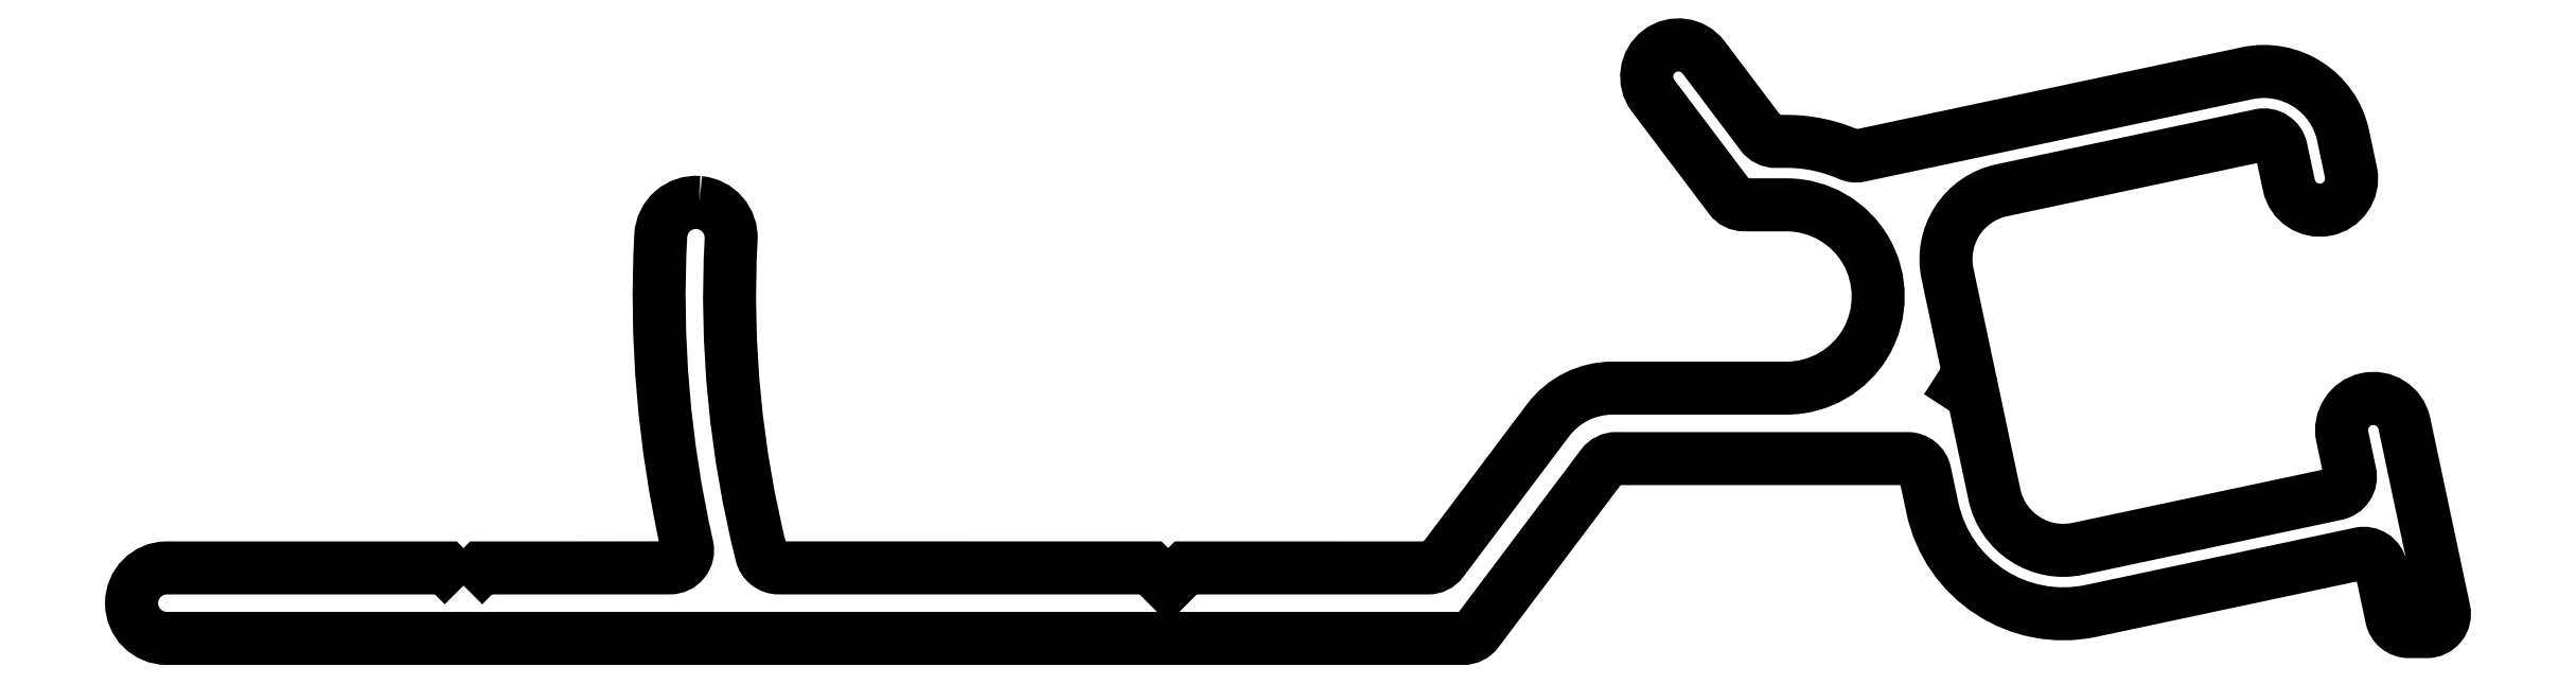
<metadata>
{"format":"dxf","ext":"dxf","renderer":"ezdxf+matplotlib","layout":"modelspace","background":"white","min_lineweight":24,"dpi":150}
</metadata>
<code>
0
SECTION
2
ENTITIES
0
POLYLINE
8
WARNINGS
66
     1
10
0
20
0
30
0
70
     1
0
VERTEX
8
WARNINGS
10
596.4
20
584.5
30
0
0
VERTEX
8
WARNINGS
10
595.9
20
585
30
0
0
VERTEX
8
WARNINGS
10
588
20
585
30
0
42
1
0
VERTEX
8
WARNINGS
10
588
20
583
30
0
0
VERTEX
8
WARNINGS
10
624.8
20
583
30
0
42
0.2355
0
VERTEX
8
WARNINGS
10
625.2
20
583.1
30
0
0
VERTEX
8
WARNINGS
10
628.7
20
587.9
30
0
42
-0.2355
0
VERTEX
8
WARNINGS
10
629.1
20
588.1
30
0
0
VERTEX
8
WARNINGS
10
637.4
20
588.1
30
0
42
-0.3541
0
VERTEX
8
WARNINGS
10
637.9
20
587.7
30
0
0
VERTEX
8
WARNINGS
10
638.1
20
586.7
30
0
42
0.4142
0
VERTEX
8
WARNINGS
10
642.6
20
583.7
30
0
0
VERTEX
8
WARNINGS
10
650.3
20
585.4
30
0
42
-0.4142
0
VERTEX
8
WARNINGS
10
650.9
20
585
30
0
0
VERTEX
8
WARNINGS
10
651.2
20
583.5
30
0
42
0.3541
0
VERTEX
8
WARNINGS
10
651.6
20
583.1
30
0
0
VERTEX
8
WARNINGS
10
652.2
20
583.1
30
0
42
0.477
0
VERTEX
8
WARNINGS
10
652.6
20
583.7
30
0
0
VERTEX
8
WARNINGS
10
651.5
20
589.1
30
0
42
0.993
0
VERTEX
8
WARNINGS
10
649.8
20
588.7
30
0
0
VERTEX
8
WARNINGS
10
650
20
587.6
30
0
42
-0.4142
0
VERTEX
8
WARNINGS
10
649.6
20
587.1
30
0
0
VERTEX
8
WARNINGS
10
642.3
20
585.5
30
0
42
-0.4142
0
VERTEX
8
WARNINGS
10
639.9
20
587
30
0
0
VERTEX
8
WARNINGS
10
639.3
20
589.9
30
0
0
VERTEX
8
WARNINGS
10
638.9
20
590.1
30
0
0
VERTEX
8
WARNINGS
10
639.2
20
590.5
30
0
0
VERTEX
8
WARNINGS
10
638.6
20
593.3
30
0
42
-0.4142
0
VERTEX
8
WARNINGS
10
640.1
20
595.7
30
0
0
VERTEX
8
WARNINGS
10
647.4
20
597.2
30
0
42
-0.4142
0
VERTEX
8
WARNINGS
10
648
20
596.8
30
0
0
VERTEX
8
WARNINGS
10
648.2
20
595.8
30
0
42
0.9804
0
VERTEX
8
WARNINGS
10
650
20
596.2
30
0
0
VERTEX
8
WARNINGS
10
649.8
20
597.2
30
0
42
0.4142
0
VERTEX
8
WARNINGS
10
647.1
20
599
30
0
0
VERTEX
8
WARNINGS
10
636.1
20
596.6
30
0
42
-0.1572
0
VERTEX
8
WARNINGS
10
635.8
20
596.7
30
0
42
0.1039
0
VERTEX
8
WARNINGS
10
634
20
597.1
30
0
0
VERTEX
8
WARNINGS
10
633.7
20
597.1
30
0
42
-0.2353
0
VERTEX
8
WARNINGS
10
633.3
20
597.3
30
0
0
VERTEX
8
WARNINGS
10
631.6
20
599.4
30
0
42
1
0
VERTEX
8
WARNINGS
10
630.2
20
598.3
30
0
0
VERTEX
8
WARNINGS
10
632.4
20
595.5
30
0
42
0.2353
0
VERTEX
8
WARNINGS
10
632.8
20
595.3
30
0
0
VERTEX
8
WARNINGS
10
634
20
595.3
30
0
42
-1
0
VERTEX
8
WARNINGS
10
634
20
590.1
30
0
0
VERTEX
8
WARNINGS
10
629
20
590.1
30
0
42
0.2355
0
VERTEX
8
WARNINGS
10
627.2
20
589.1
30
0
0
VERTEX
8
WARNINGS
10
624.2
20
585.1
30
0
42
-0.2355
0
VERTEX
8
WARNINGS
10
623.8
20
585
30
0
0
VERTEX
8
WARNINGS
10
616.9
20
585
30
0
0
VERTEX
8
WARNINGS
10
616.4
20
584.5
30
0
0
VERTEX
8
WARNINGS
10
615.9
20
585
30
0
0
VERTEX
8
WARNINGS
10
605.4
20
585
30
0
42
-0.3437
0
VERTEX
8
WARNINGS
10
604.9
20
585.3
30
0
42
-0.07526
0
VERTEX
8
WARNINGS
10
604
20
594.3
30
0
42
0.4048
0
VERTEX
8
WARNINGS
10
603.1
20
595.3
30
0
0
VERTEX
8
WARNINGS
10
603.1
20
595.3
30
0
42
0.4237
0
VERTEX
8
WARNINGS
10
602
20
594.4
30
0
42
0.06944
0
VERTEX
8
WARNINGS
10
602.8
20
585.6
30
0
42
-0.4812
0
VERTEX
8
WARNINGS
10
602.3
20
585
30
0
0
VERTEX
8
WARNINGS
10
596.9
20
585
30
0
0
SEQEND
8
WARNINGS
0
ENDSEC
0
EOF

</code>
